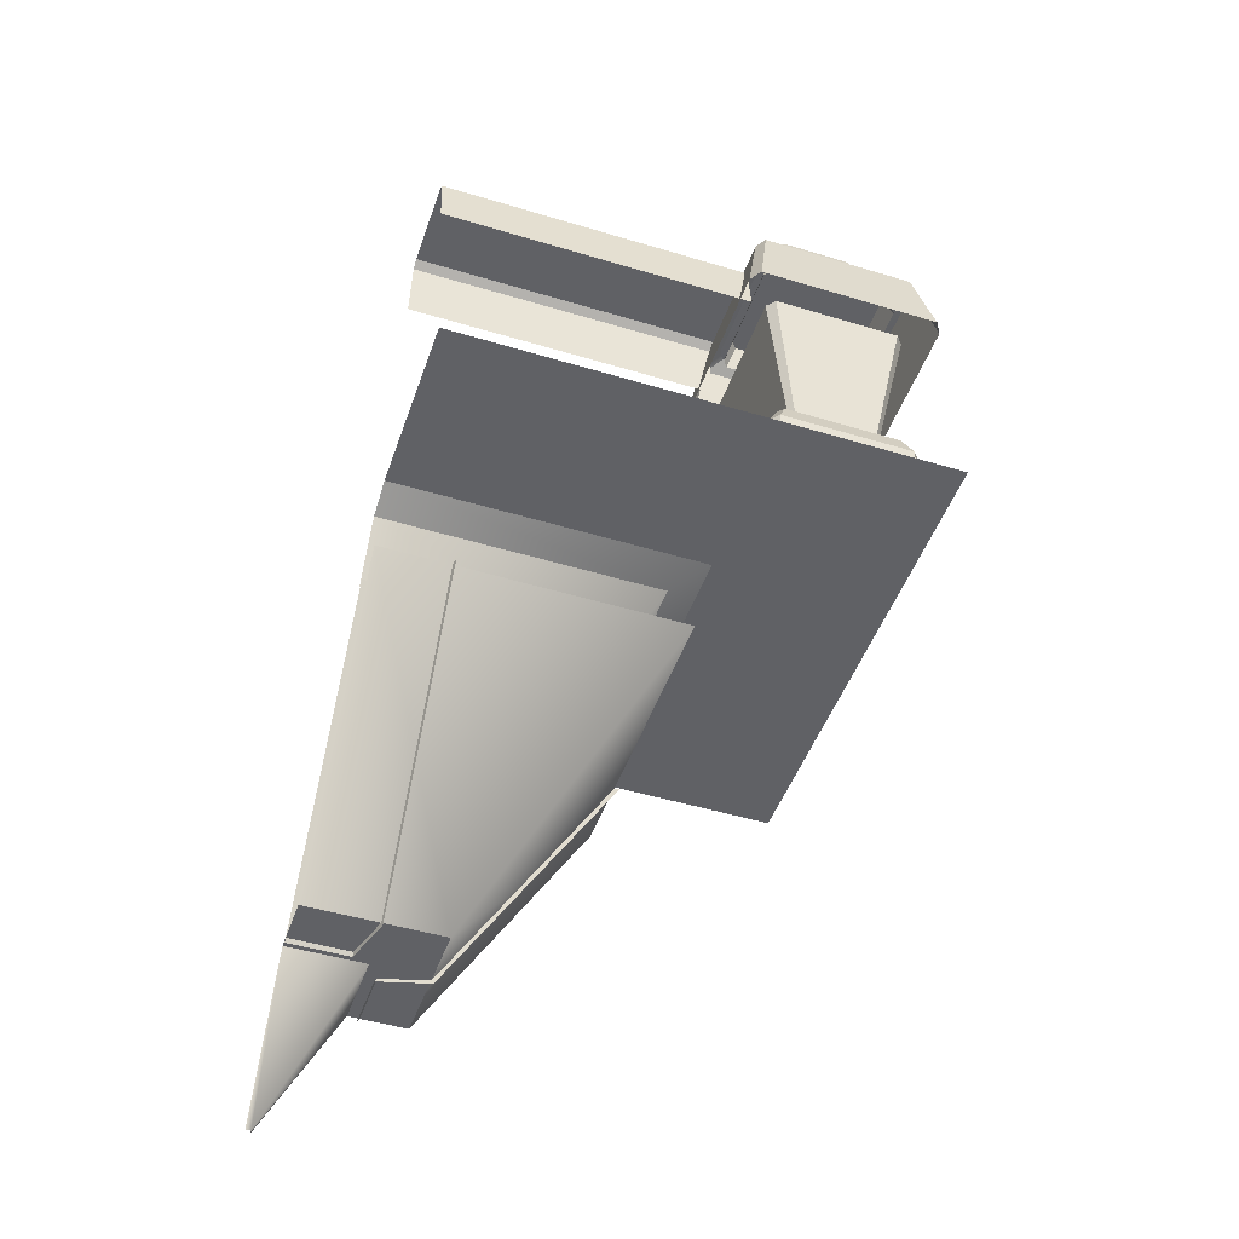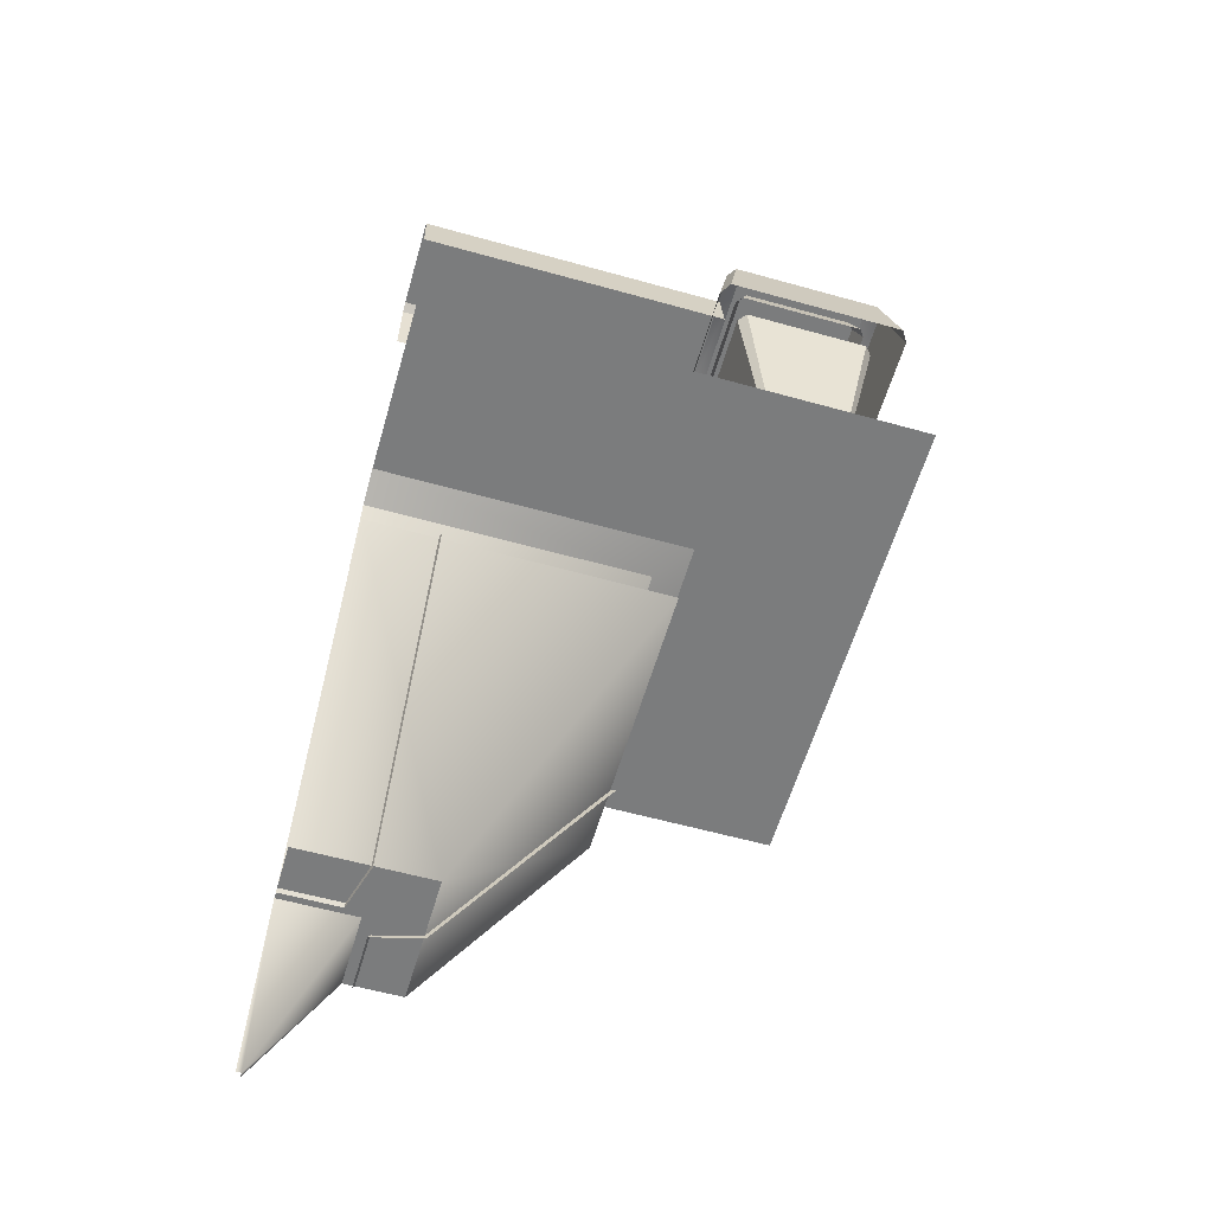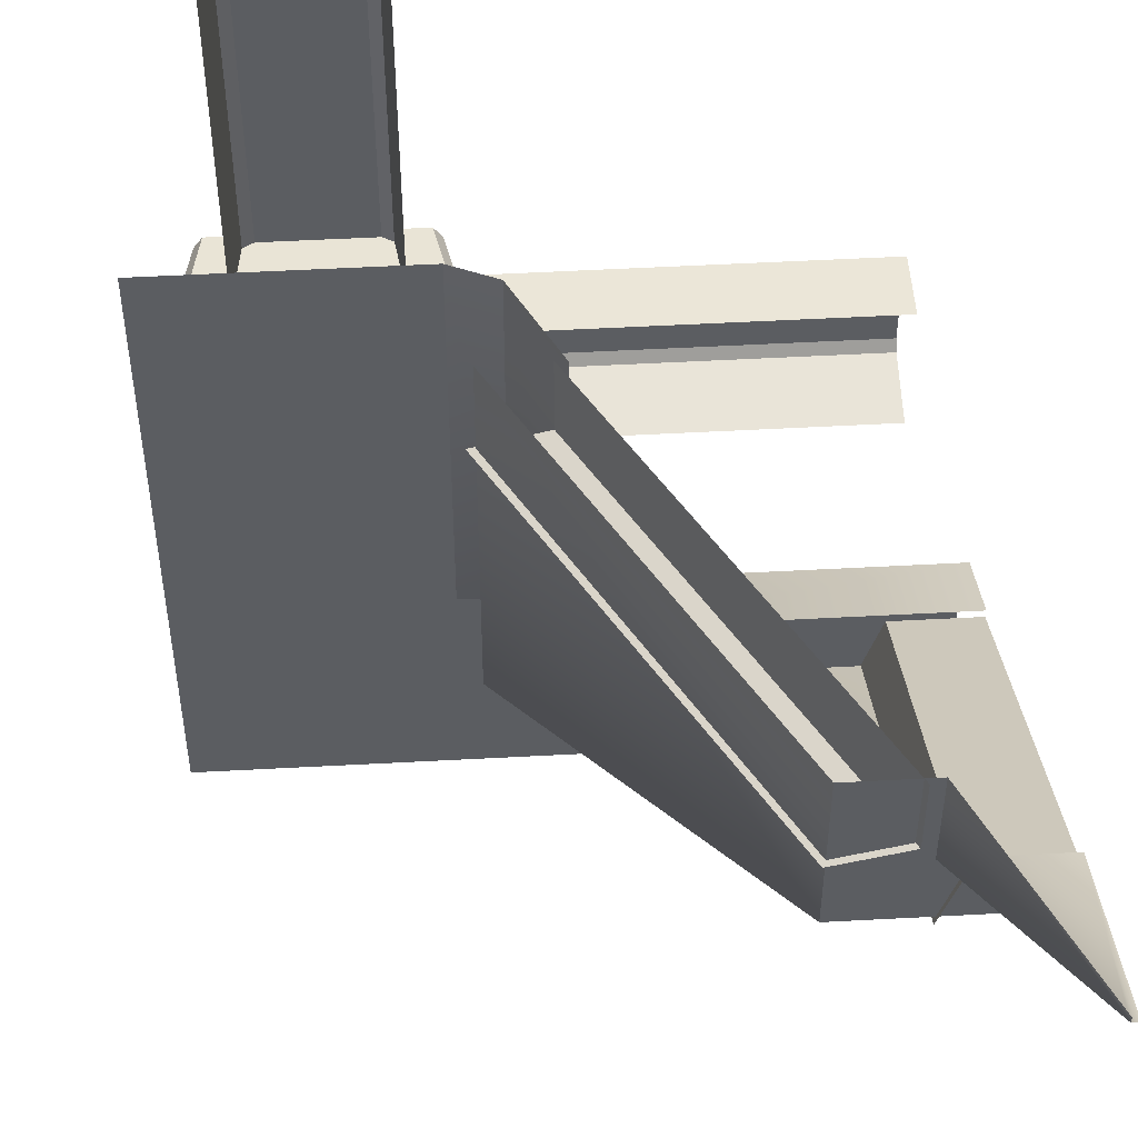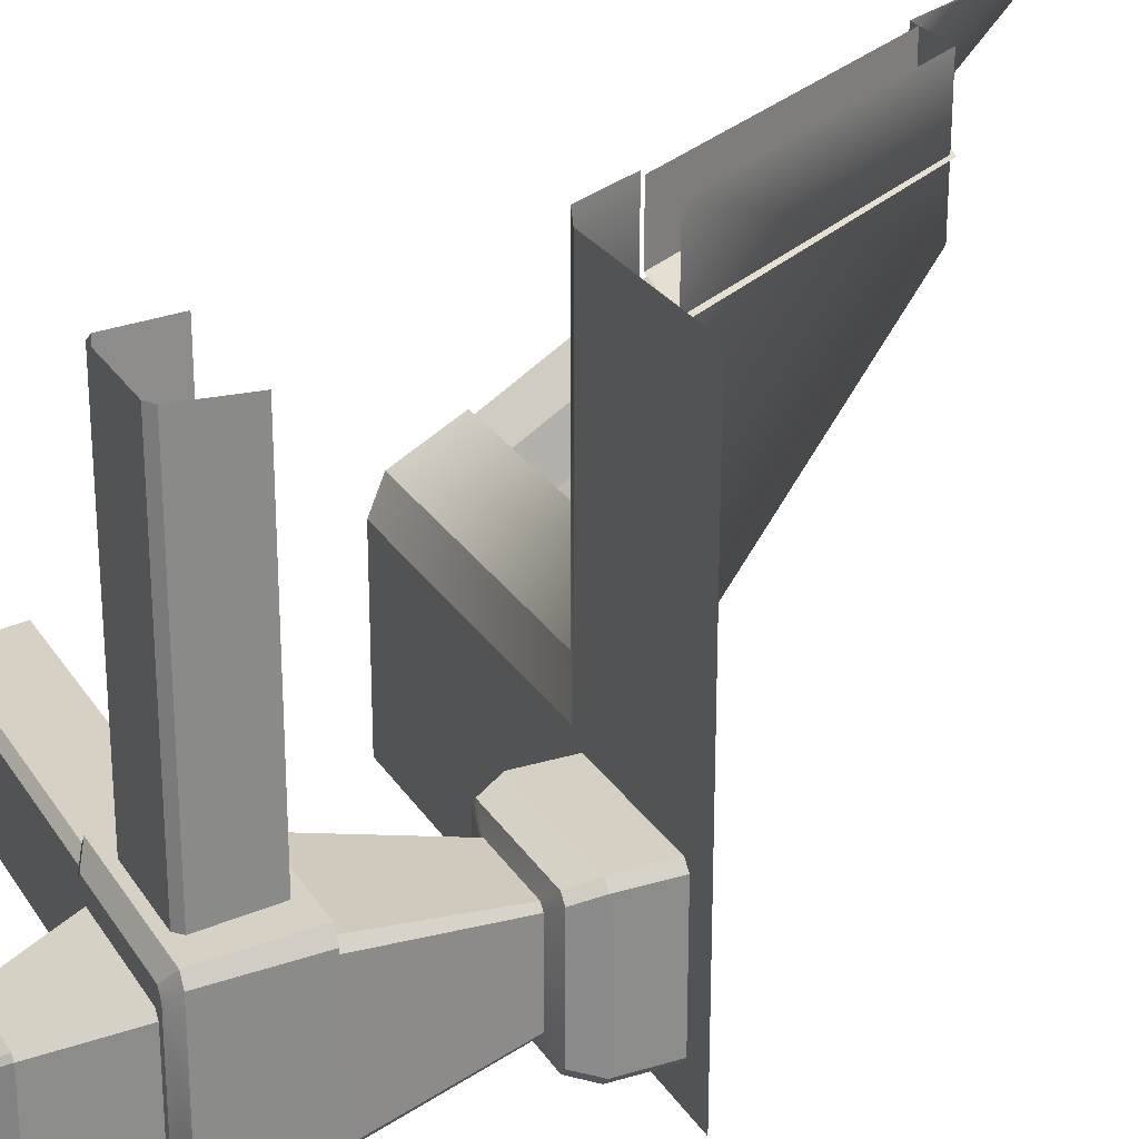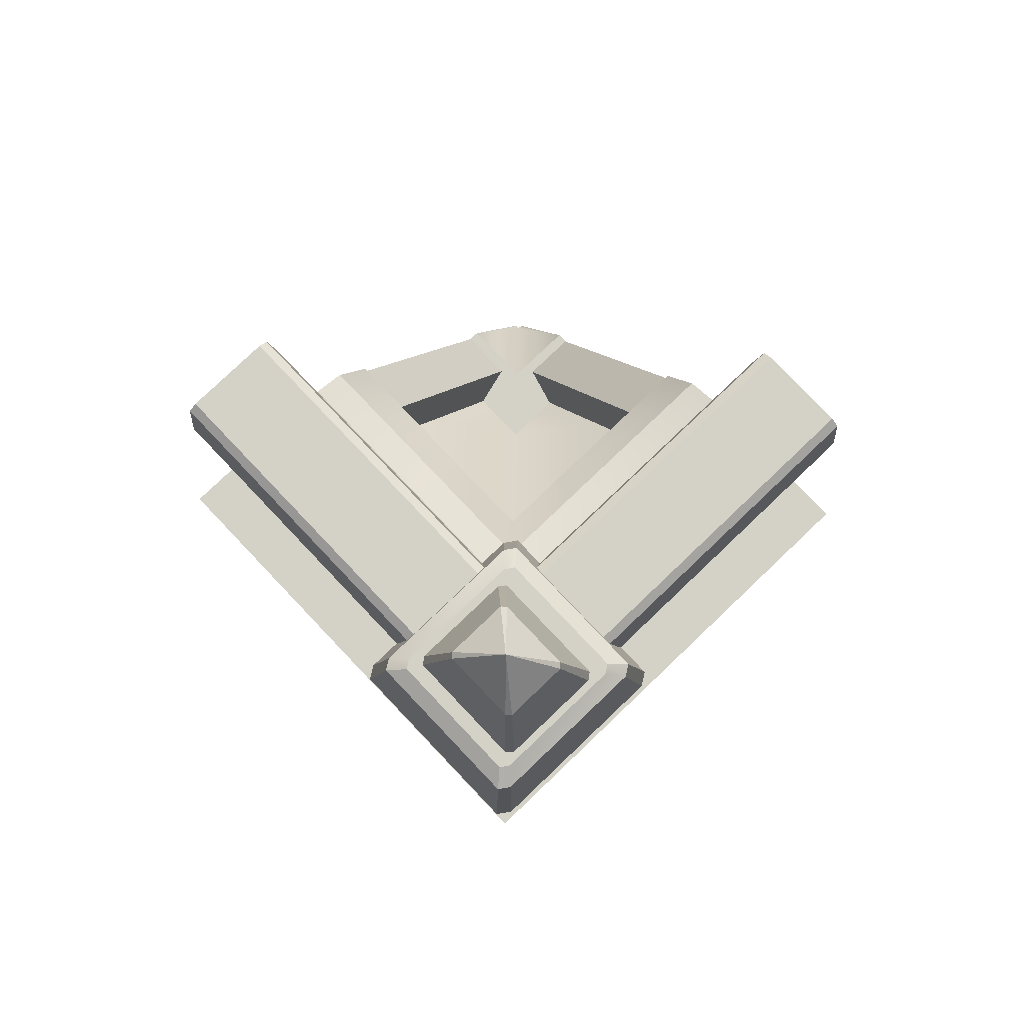
<metadata>
{"format":"obj","ext":"obj","renderer":"f3d","projection":"perspective","resolution":1024,"background":"white","views":[{"elev":-47.1,"azim":161.1,"up":"+Y"},{"elev":-58.7,"azim":163.9,"up":"+Y"},{"elev":53.5,"azim":-3.3,"up":"+Z"},{"elev":26.3,"azim":-115.5,"up":"+Z"},{"elev":79.8,"azim":-133.6,"up":"+Y"}]}
</metadata>
<code>
g down_step1_wall_CS
v -0.3772 1.163 -0.2111
v -0.3866 1.163 -0.222
v -0.4423 1.46 -0.171
v -0.3772 1.163 -0.2111
v -0.4423 1.46 -0.171
v -0.427 1.46 -0.1533
v -0.3847 1.795 -0.2455
v -0.3036 1.892 -0.307
v -0.376 1.795 -0.2372
v -0.376 1.795 -0.2372
v -0.3036 1.892 -0.307
v -0.2336 1.795 -0.2372
v -0.2336 1.795 -0.2372
v -0.3036 1.892 -0.307
v -0.2249 1.795 -0.2455
v -0.2249 1.795 -0.2455
v -0.3036 1.892 -0.307
v -0.2249 1.795 -0.3686
v -0.2249 1.795 -0.3686
v -0.3036 1.892 -0.307
v -0.2336 1.795 -0.3769
v -0.2336 1.795 -0.3769
v -0.3036 1.892 -0.307
v -0.376 1.795 -0.3769
v -0.376 1.795 -0.3769
v -0.3036 1.892 -0.307
v -0.3847 1.795 -0.3686
v -0.3847 1.795 -0.3686
v -0.3036 1.892 -0.307
v -0.3847 1.795 -0.2455
v 0.5035 0.8564 -0.111
v 0.5035 0.2875 0.2309
v 0.2309 0.2875 0.2309
v -0.111 0.8564 -0.111
v 0.5035 1.007 -0.5035
v 0.5035 1.007 -0.1388
v -0.1388 1.007 -0.1388
v -0.5035 1.007 -0.5035
v 0.5035 1.007 -0.1388
v 0.5035 0.9791 -0.0724
v -0.0724 0.9791 -0.0724
v -0.1388 1.007 -0.1388
v 0.5035 0.9791 -0.0724
v 0.5035 0.8564 -0.005633
v -0.005633 0.8564 -0.005633
v -0.0724 0.9791 -0.0724
v 0.5035 0.2798 0.3281
v 0.3816 0.2798 0.3281
v 0.3816 0.8587 -0.02172
v 0.5035 0.8587 -0.02172
v 0.3538 0.2798 0.2268
v 0.3538 0.8587 -0.123
v 0.3816 0.8587 -0.02172
v 0.3816 0.2798 0.3281
v 0.4931 3.361e-07 0.4931
v 0.3472 0.2875 0.3472
v 0.5035 0.2875 0.3472
v 0.5035 3.361e-07 0.4931
v 0.3472 0.2875 0.3472
v 0.2309 0.2875 0.2309
v 0.5035 0.2875 0.2309
v 0.5035 0.2875 0.3472
v 0.2309 0.2875 0.2309
v 0.2309 0.2875 0.5035
v -0.111 0.8564 0.5035
v -0.111 0.8564 -0.111
v -0.5035 1.007 0.5035
v -0.5035 1.007 -0.5035
v -0.1388 1.007 -0.1388
v -0.1388 1.007 0.5035
v -0.1388 1.007 0.5035
v -0.1388 1.007 -0.1388
v -0.0724 0.9791 -0.0724
v -0.0724 0.9791 0.5035
v -0.005633 0.8564 -0.005633
v -0.005633 0.8564 0.5035
v -0.0724 0.9791 0.5035
v -0.0724 0.9791 -0.0724
v -0.02172 0.8587 0.3816
v 0.3281 0.2798 0.3816
v 0.3281 0.2798 0.5035
v -0.02172 0.8587 0.5035
v 0.2268 0.2798 0.3538
v 0.3281 0.2798 0.3816
v -0.02172 0.8587 0.3816
v -0.123 0.8587 0.3538
v 0.4931 3.361e-07 0.4931
v 0.4931 3.361e-07 0.5035
v 0.3472 0.2875 0.5035
v 0.3472 0.2875 0.3472
v 0.3472 0.2875 0.3472
v 0.3472 0.2875 0.5035
v 0.2309 0.2875 0.5035
v 0.2309 0.2875 0.2309
v -0.1632 1.007 -0.1622
v -0.433 1.007 -0.1622
v -0.433 1.109 -0.1622
v -0.1632 1.109 -0.1622
v -0.4467 1.007 -0.178
v -0.4467 1.007 -0.4282
v -0.4467 1.109 -0.4282
v -0.4467 1.109 -0.178
v -0.433 1.007 -0.444
v -0.1632 1.007 -0.444
v -0.1632 1.109 -0.444
v -0.433 1.109 -0.444
v -0.1496 1.007 -0.4282
v -0.1496 1.007 -0.178
v -0.1496 1.109 -0.178
v -0.1496 1.109 -0.4282
v -0.1807 1.155 -0.1788
v -0.1632 1.109 -0.1622
v -0.433 1.109 -0.1622
v -0.4156 1.155 -0.1788
v -0.4283 1.155 -0.1935
v -0.4467 1.109 -0.178
v -0.4467 1.109 -0.4282
v -0.4283 1.155 -0.4127
v -0.4156 1.155 -0.4274
v -0.433 1.109 -0.444
v -0.1632 1.109 -0.444
v -0.1807 1.155 -0.4274
v -0.168 1.155 -0.4127
v -0.1496 1.109 -0.4282
v -0.1496 1.109 -0.178
v -0.168 1.155 -0.1935
v -0.433 1.007 -0.1622
v -0.4467 1.007 -0.178
v -0.4467 1.109 -0.178
v -0.433 1.109 -0.1622
v -0.1632 1.109 -0.1622
v -0.1496 1.109 -0.178
v -0.1496 1.007 -0.178
v -0.1632 1.007 -0.1622
v -0.4467 1.007 -0.4282
v -0.433 1.007 -0.444
v -0.433 1.109 -0.444
v -0.4467 1.109 -0.4282
v -0.1632 1.007 -0.444
v -0.1496 1.007 -0.4282
v -0.1496 1.109 -0.4282
v -0.1632 1.109 -0.444
v -0.1807 1.155 -0.1788
v -0.168 1.155 -0.1935
v -0.1496 1.109 -0.178
v -0.1632 1.109 -0.1622
v -0.4283 1.155 -0.1935
v -0.4156 1.155 -0.1788
v -0.433 1.109 -0.1622
v -0.4467 1.109 -0.178
v -0.168 1.155 -0.4127
v -0.1807 1.155 -0.4274
v -0.1632 1.109 -0.444
v -0.1496 1.109 -0.4282
v -0.4156 1.155 -0.4274
v -0.4283 1.155 -0.4127
v -0.4467 1.109 -0.4282
v -0.433 1.109 -0.444
v -0.168 1.155 -0.1935
v -0.1807 1.155 -0.1788
v -0.219 1.163 -0.2111
v -0.2096 1.163 -0.222
v -0.168 1.155 -0.4127
v -0.2096 1.163 -0.3842
v -0.1807 1.155 -0.4274
v -0.219 1.163 -0.3951
v -0.1807 1.155 -0.1788
v -0.4156 1.155 -0.1788
v -0.3772 1.163 -0.2111
v -0.219 1.163 -0.2111
v -0.4156 1.155 -0.1788
v -0.3866 1.163 -0.222
v -0.3772 1.163 -0.2111
v -0.4283 1.155 -0.1935
v -0.3866 1.163 -0.3842
v -0.4283 1.155 -0.4127
v -0.3772 1.163 -0.3951
v -0.4156 1.155 -0.4274
v -0.4156 1.155 -0.4274
v -0.1807 1.155 -0.4274
v -0.219 1.163 -0.3951
v -0.3772 1.163 -0.3951
v -0.2096 1.163 -0.222
v -0.219 1.163 -0.2111
v -0.1692 1.46 -0.1533
v -0.154 1.46 -0.171
v -0.219 1.163 -0.2111
v -0.3772 1.163 -0.2111
v -0.427 1.46 -0.1533
v -0.1692 1.46 -0.1533
v -0.3866 1.163 -0.222
v -0.3866 1.163 -0.3842
v -0.4423 1.46 -0.4352
v -0.4423 1.46 -0.171
v -0.3866 1.163 -0.3842
v -0.3772 1.163 -0.3951
v -0.427 1.46 -0.4529
v -0.4423 1.46 -0.4352
v -0.3772 1.163 -0.3951
v -0.219 1.163 -0.3951
v -0.1692 1.46 -0.4529
v -0.427 1.46 -0.4529
v -0.219 1.163 -0.3951
v -0.2096 1.163 -0.3842
v -0.154 1.46 -0.4352
v -0.1692 1.46 -0.4529
v -0.2096 1.163 -0.3842
v -0.2096 1.163 -0.222
v -0.154 1.46 -0.171
v -0.154 1.46 -0.4352
v -0.5036 1.46 -0.1224
v -0.4728 1.628 -0.1502
v -0.4593 1.628 -0.1297
v -0.4877 1.46 -0.09815
v -0.4877 1.46 -0.09815
v -0.4593 1.628 -0.1297
v -0.1461 1.628 -0.1297
v -0.1177 1.46 -0.09815
v -0.1177 1.46 -0.09815
v -0.1461 1.628 -0.1297
v -0.1327 1.628 -0.1502
v -0.1018 1.46 -0.1224
v -0.1018 1.46 -0.1224
v -0.1327 1.628 -0.1502
v -0.1327 1.628 -0.456
v -0.1018 1.46 -0.4838
v -0.1018 1.46 -0.4838
v -0.1327 1.628 -0.456
v -0.1461 1.628 -0.4765
v -0.1177 1.46 -0.508
v -0.1177 1.46 -0.508
v -0.1461 1.628 -0.4765
v -0.4593 1.628 -0.4765
v -0.4877 1.46 -0.508
v -0.4877 1.46 -0.508
v -0.4593 1.628 -0.4765
v -0.4728 1.628 -0.456
v -0.5036 1.46 -0.4838
v -0.5036 1.46 -0.4838
v -0.4728 1.628 -0.456
v -0.4728 1.628 -0.1502
v -0.5036 1.46 -0.1224
v -0.4728 1.628 -0.1502
v -0.4429 1.644 -0.177
v -0.4318 1.644 -0.1601
v -0.4593 1.628 -0.1297
v -0.4593 1.628 -0.1297
v -0.4318 1.644 -0.1601
v -0.1736 1.644 -0.1601
v -0.1461 1.628 -0.1297
v -0.1461 1.628 -0.1297
v -0.1736 1.644 -0.1601
v -0.1625 1.644 -0.177
v -0.1327 1.628 -0.1502
v -0.1327 1.628 -0.1502
v -0.1625 1.644 -0.177
v -0.1625 1.644 -0.4292
v -0.1327 1.628 -0.456
v -0.1327 1.628 -0.456
v -0.1625 1.644 -0.4292
v -0.1736 1.644 -0.4461
v -0.1461 1.628 -0.4765
v -0.1461 1.628 -0.4765
v -0.1736 1.644 -0.4461
v -0.4318 1.644 -0.4461
v -0.4593 1.628 -0.4765
v -0.4593 1.628 -0.4765
v -0.4318 1.644 -0.4461
v -0.4429 1.644 -0.4292
v -0.4728 1.628 -0.456
v -0.4728 1.628 -0.456
v -0.4429 1.644 -0.4292
v -0.4429 1.644 -0.177
v -0.4728 1.628 -0.1502
v -0.1736 1.644 -0.1601
v -0.4318 1.644 -0.1601
v -0.4429 1.644 -0.177
v -0.1625 1.644 -0.177
v -0.1625 1.644 -0.4292
v -0.1625 1.644 -0.177
v -0.4429 1.644 -0.177
v -0.4429 1.644 -0.4292
v -0.1736 1.644 -0.4461
v -0.1625 1.644 -0.4292
v -0.4429 1.644 -0.4292
v -0.4318 1.644 -0.4461
v -0.4455 1.59 -0.1958
v -0.3847 1.795 -0.2455
v -0.376 1.795 -0.2372
v -0.4343 1.59 -0.1809
v -0.4343 1.59 -0.1809
v -0.376 1.795 -0.2372
v -0.2336 1.795 -0.2372
v -0.173 1.59 -0.1809
v -0.173 1.59 -0.1809
v -0.2336 1.795 -0.2372
v -0.2249 1.795 -0.2455
v -0.1618 1.59 -0.1958
v -0.1618 1.59 -0.1958
v -0.2249 1.795 -0.2455
v -0.2249 1.795 -0.3686
v -0.1618 1.59 -0.4183
v -0.1618 1.59 -0.4183
v -0.2249 1.795 -0.3686
v -0.2336 1.795 -0.3769
v -0.173 1.59 -0.4332
v -0.173 1.59 -0.4332
v -0.2336 1.795 -0.3769
v -0.376 1.795 -0.3769
v -0.4343 1.59 -0.4332
v -0.4343 1.59 -0.4332
v -0.376 1.795 -0.3769
v -0.3847 1.795 -0.3686
v -0.4455 1.59 -0.4183
v -0.4455 1.59 -0.4183
v -0.3847 1.795 -0.3686
v -0.3847 1.795 -0.2455
v -0.4455 1.59 -0.1958
v 0.5035 1.483 -0.1856
v -0.1318 1.483 -0.1856
v -0.1318 1.6 -0.2
v 0.5035 1.6 -0.2
v 0.5035 1.6 -0.4062
v -0.1318 1.6 -0.4062
v -0.1318 1.483 -0.4205
v 0.5035 1.483 -0.4205
v 0.5035 1.6 -0.2
v -0.1318 1.6 -0.2
v -0.1318 1.611 -0.2172
v 0.5035 1.611 -0.2172
v 0.5035 1.611 -0.3889
v -0.1318 1.611 -0.3889
v -0.1318 1.6 -0.4062
v 0.5035 1.6 -0.4062
v 0.5035 1.611 -0.2172
v -0.1318 1.611 -0.2172
v -0.1318 1.611 -0.3889
v 0.5035 1.611 -0.3889
v -0.199 1.6 -0.1431
v -0.1847 1.483 -0.1431
v -0.1847 1.483 0.5035
v -0.199 1.6 0.5035
v -0.4196 1.483 -0.1431
v -0.4053 1.6 -0.1431
v -0.4053 1.6 0.5035
v -0.4196 1.483 0.5035
v -0.2163 1.611 -0.1431
v -0.199 1.6 -0.1431
v -0.199 1.6 0.5035
v -0.2163 1.611 0.5035
v -0.4053 1.6 -0.1431
v -0.388 1.611 -0.1431
v -0.388 1.611 0.5035
v -0.4053 1.6 0.5035
v -0.388 1.611 -0.1431
v -0.2163 1.611 -0.1431
v -0.2163 1.611 0.5035
v -0.388 1.611 0.5035
g down_step1_wall_CS_0
f 3 2 1
f 6 5 4
f 9 8 7
f 12 11 10
f 15 14 13
f 18 17 16
f 21 20 19
f 24 23 22
f 27 26 25
f 30 29 28
f 33 32 31
f 34 33 31
f 37 36 35
f 38 37 35
f 41 40 39
f 42 41 39
f 45 44 43
f 46 45 43
f 49 48 47
f 50 49 47
f 53 52 51
f 54 53 51
f 57 56 55
f 58 57 55
f 61 60 59
f 62 61 59
f 65 64 63
f 66 65 63
f 69 68 67
f 70 69 67
f 73 72 71
f 74 73 71
f 77 76 75
f 78 77 75
f 81 80 79
f 82 81 79
f 85 84 83
f 86 85 83
f 89 88 87
f 90 89 87
f 93 92 91
f 94 93 91
f 97 96 95
f 98 97 95
f 101 100 99
f 102 101 99
f 105 104 103
f 106 105 103
f 109 108 107
f 110 109 107
f 113 112 111
f 114 113 111
f 117 116 115
f 118 117 115
f 121 120 119
f 122 121 119
f 125 124 123
f 126 125 123
f 129 128 127
f 130 129 127
f 133 132 131
f 134 133 131
f 137 136 135
f 138 137 135
f 141 140 139
f 142 141 139
f 145 144 143
f 146 145 143
f 149 148 147
f 150 149 147
f 153 152 151
f 154 153 151
f 157 156 155
f 158 157 155
f 161 160 159
f 162 161 159
f 162 159 163
f 164 162 163
f 164 163 165
f 166 164 165
f 169 168 167
f 170 169 167
f 173 172 171
f 172 174 171
f 172 175 174
f 175 176 174
f 175 177 176
f 177 178 176
f 181 180 179
f 182 181 179
f 185 184 183
f 186 185 183
f 189 188 187
f 190 189 187
f 193 192 191
f 194 193 191
f 197 196 195
f 198 197 195
f 201 200 199
f 202 201 199
f 205 204 203
f 206 205 203
f 209 208 207
f 210 209 207
f 213 212 211
f 214 213 211
f 217 216 215
f 218 217 215
f 221 220 219
f 222 221 219
f 225 224 223
f 226 225 223
f 229 228 227
f 230 229 227
f 233 232 231
f 234 233 231
f 237 236 235
f 238 237 235
f 241 240 239
f 242 241 239
f 245 244 243
f 246 245 243
f 249 248 247
f 250 249 247
f 253 252 251
f 254 253 251
f 257 256 255
f 258 257 255
f 261 260 259
f 262 261 259
f 265 264 263
f 266 265 263
f 269 268 267
f 270 269 267
f 273 272 271
f 274 273 271
f 277 276 275
f 278 277 275
f 281 280 279
f 282 281 279
f 285 284 283
f 286 285 283
f 289 288 287
f 290 289 287
f 293 292 291
f 294 293 291
f 297 296 295
f 298 297 295
f 301 300 299
f 302 301 299
f 305 304 303
f 306 305 303
f 309 308 307
f 310 309 307
f 313 312 311
f 314 313 311
f 317 316 315
f 318 317 315
f 321 320 319
f 322 321 319
f 325 324 323
f 326 325 323
f 329 328 327
f 330 329 327
f 333 332 331
f 334 333 331
f 337 336 335
f 338 337 335
f 341 340 339
f 342 341 339
f 345 344 343
f 346 345 343
f 349 348 347
f 350 349 347
f 353 352 351
f 354 353 351
f 357 356 355
f 358 357 355

</code>
